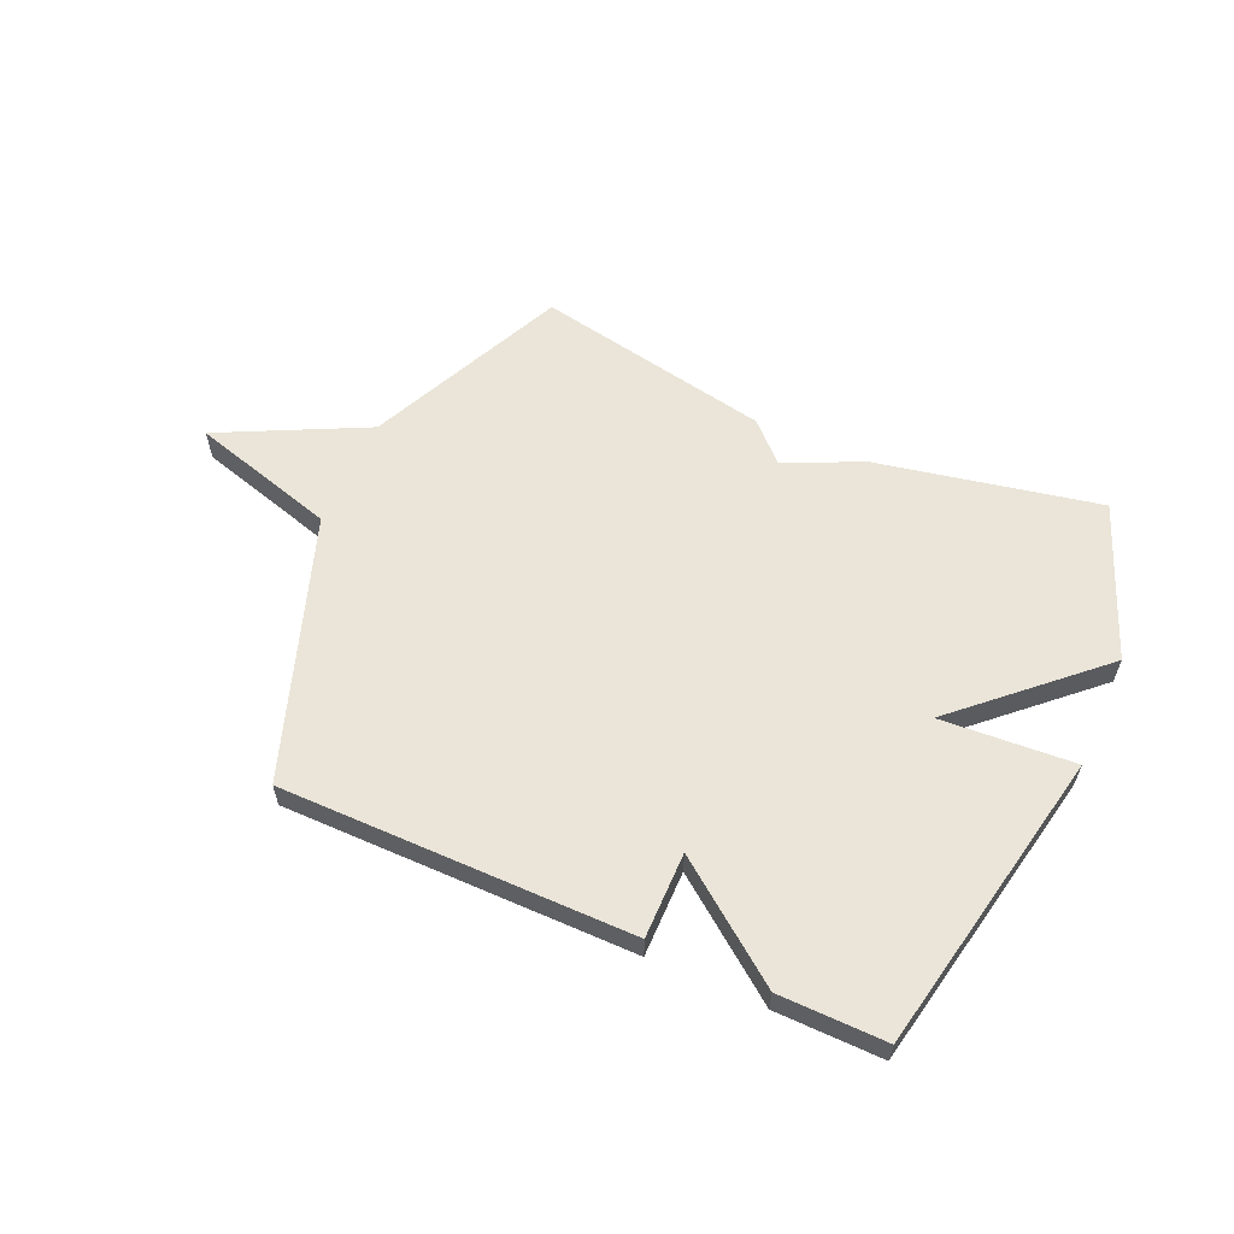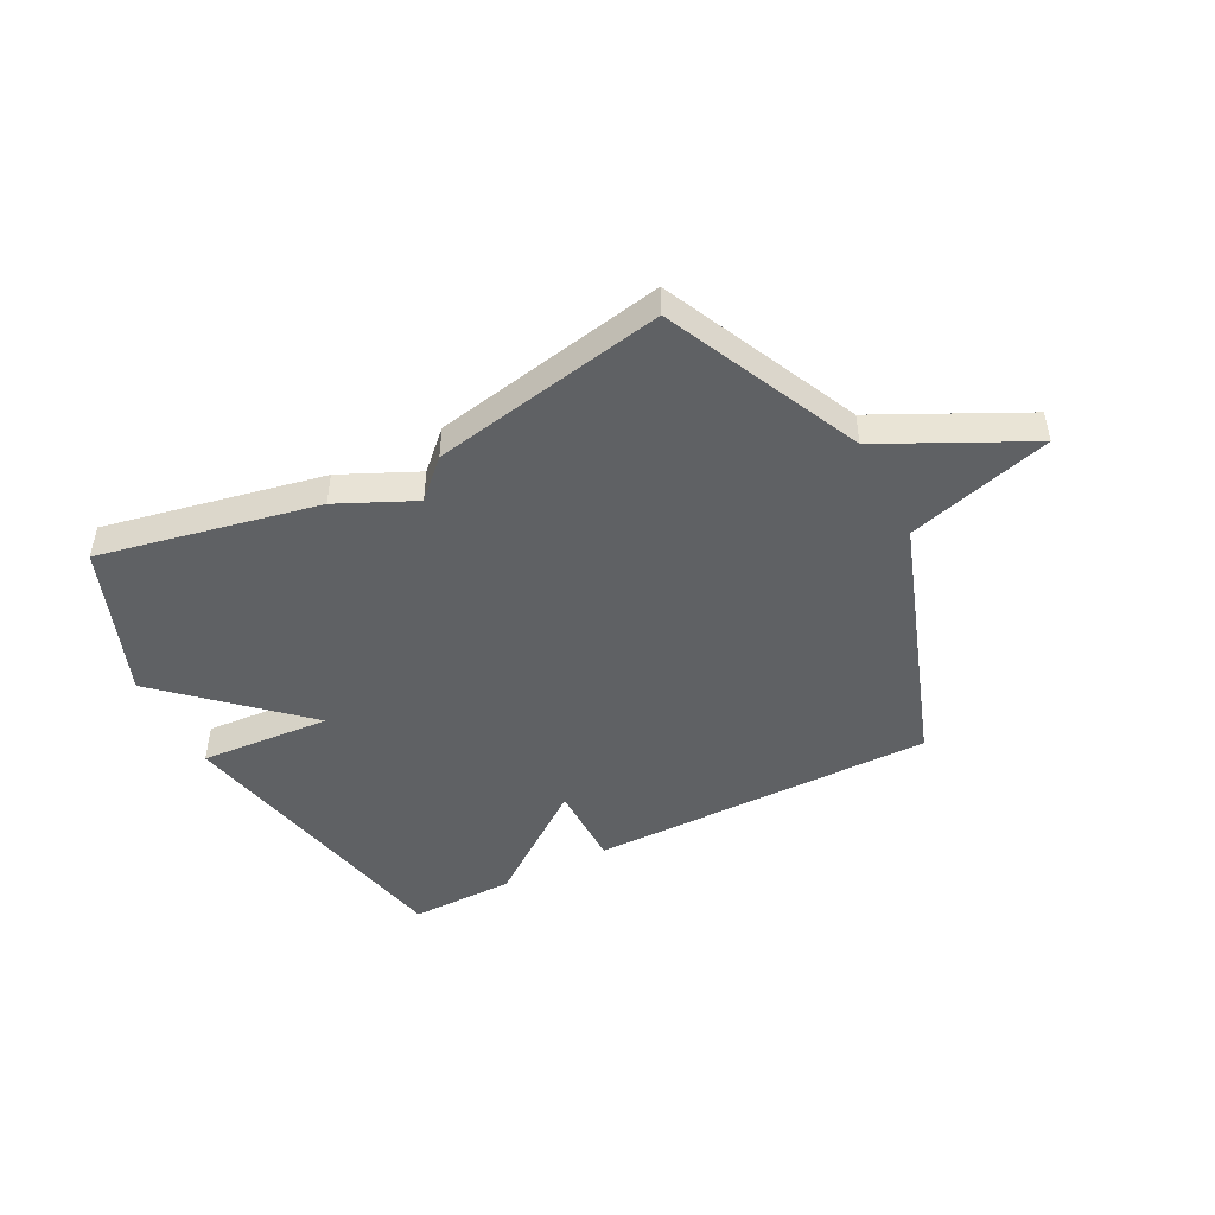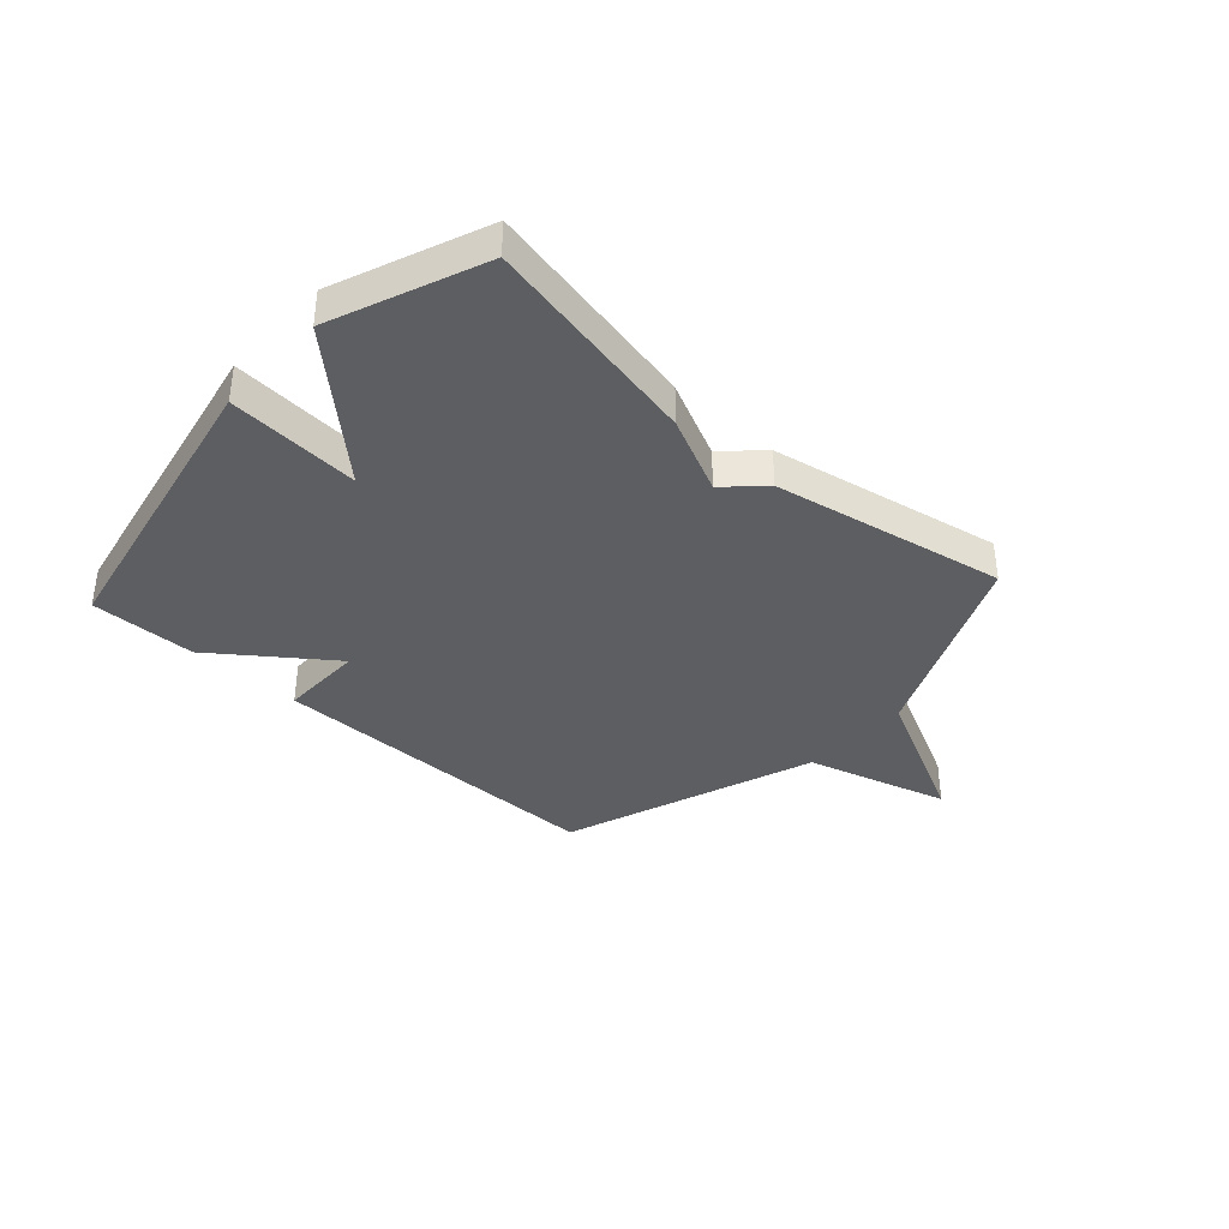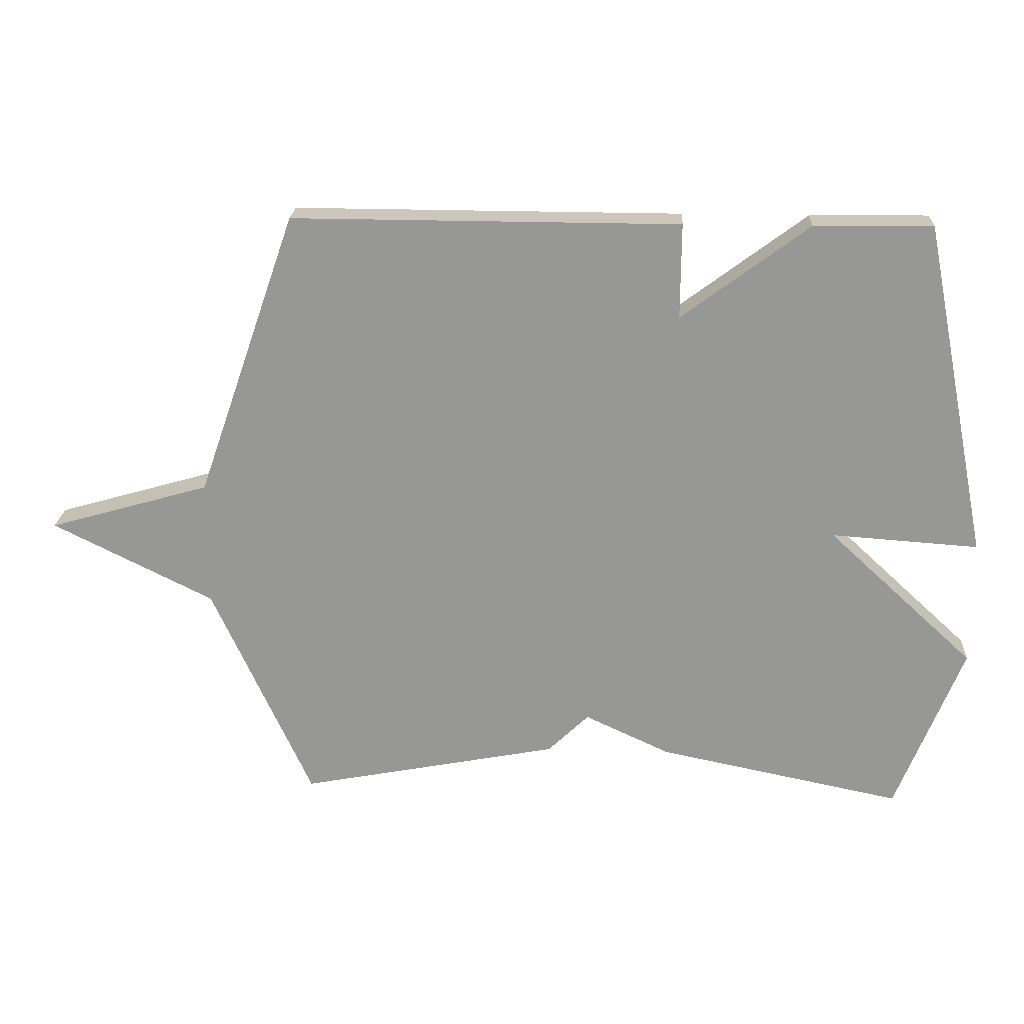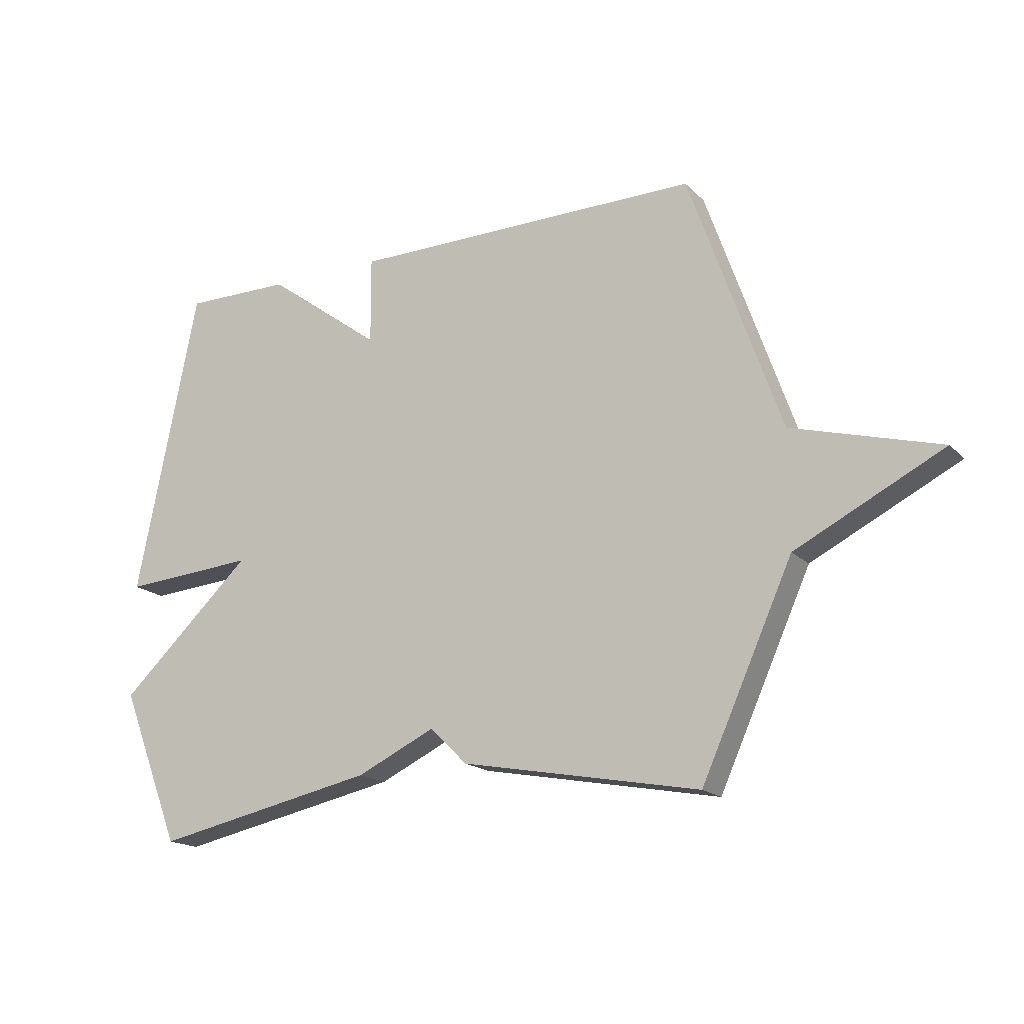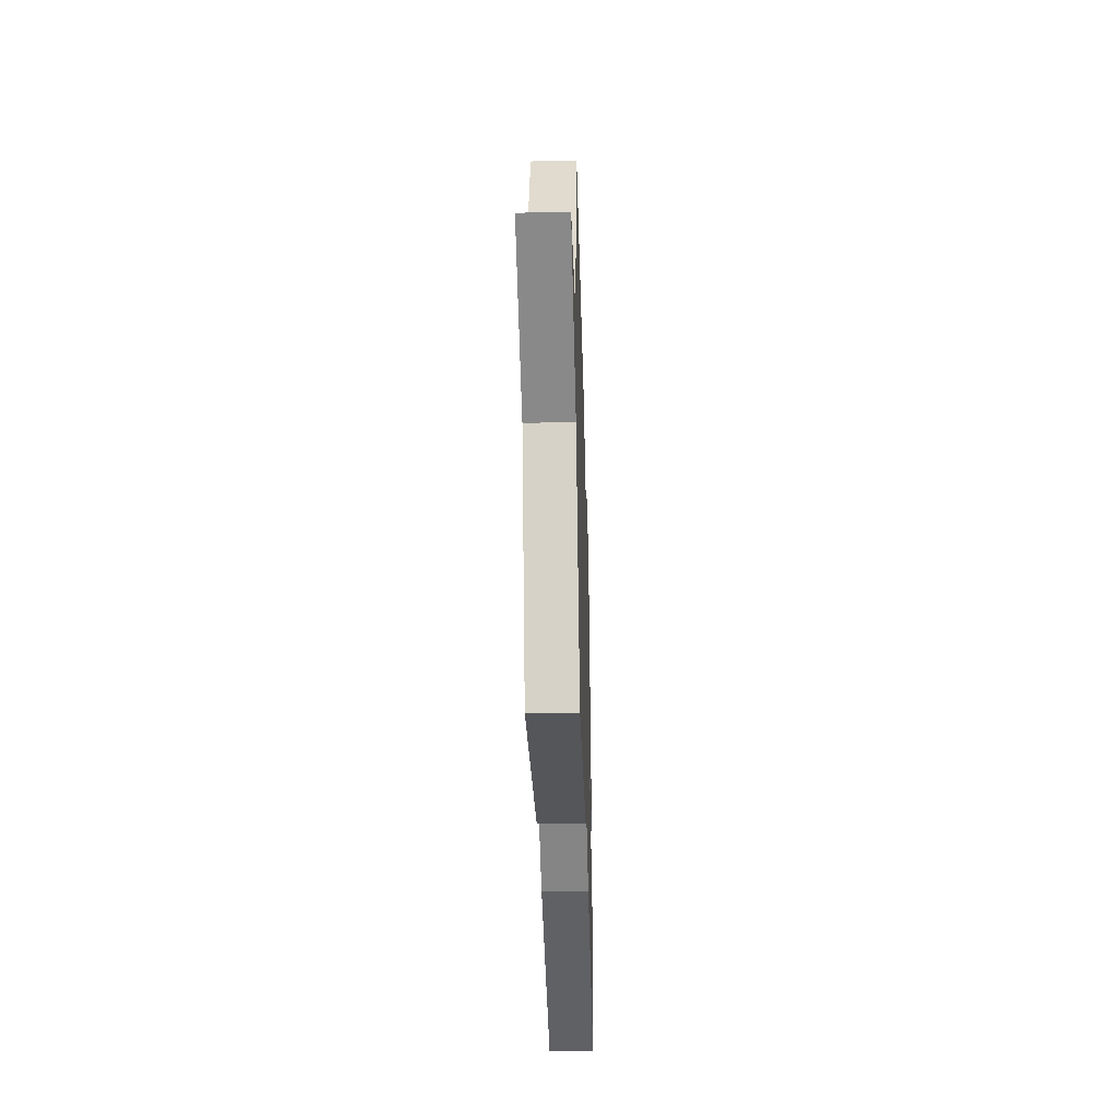
<metadata>
{"format":"obj","ext":"obj","renderer":"f3d","projection":"perspective","resolution":1024,"background":"white","views":[{"elev":59.6,"azim":24.1,"up":"+Y"},{"elev":-46.7,"azim":-152.5,"up":"+Y"},{"elev":-37.5,"azim":137.7,"up":"+Y"},{"elev":21.5,"azim":3.0,"up":"+Z"},{"elev":-17.7,"azim":-150.4,"up":"+Z"},{"elev":-36.7,"azim":-88.4,"up":"+Z"}]}
</metadata>
<code>
v -0.5 0.07 0.5
v 0.113 0.07 0.498
v 0.112 0.07 0.348
v 0.313 0.07 0.498
v 0.5 0.07 0.5
v 0.606 0.07 -0.032
v 0.373 0.07 -0.016
v 0.606 0.07 -0.232
v 0.5 0.07 -0.5
v 0.112 0.07 -0.421
v -0.023 0.07 -0.358
v -0.088 0.07 -0.421
v -0.5 0.07 -0.5
v -0.658 0.07 -0.153
v -0.913 0.07 -0.026
v -0.658 0.07 0.047
v -0.5 0 0.5
v 0.113 0 0.498
v 0.112 0 0.348
v 0.313 0 0.498
v 0.5 0 0.5
v 0.606 0 -0.032
v 0.373 0 -0.016
v 0.606 0 -0.232
v 0.5 0 -0.5
v 0.112 0 -0.421
v -0.023 0 -0.358
v -0.088 0 -0.421
v -0.5 0 -0.5
v -0.658 0 -0.153
v -0.913 0 -0.026
v -0.658 0 0.047
f 14 15 16
f 1 2 3
f 16 1 3
f 14 16 3
f 13 14 3
f 12 13 3
f 11 12 3
f 9 10 11
f 8 9 11
f 7 8 11
f 3 4 5
f 11 3 5
f 7 11 5
f 5 6 7
f 32 31 30
f 19 18 17
f 19 17 32
f 19 32 30
f 19 30 29
f 19 29 28
f 19 28 27
f 27 26 25
f 27 25 24
f 27 24 23
f 21 20 19
f 21 19 27
f 21 27 23
f 23 22 21
f 1 17 18 2
f 2 18 19 3
f 3 19 20 4
f 4 20 21 5
f 5 21 22 6
f 6 22 23 7
f 7 23 24 8
f 8 24 25 9
f 9 25 26 10
f 10 26 27 11
f 11 27 28 12
f 12 28 29 13
f 13 29 30 14
f 14 30 31 15
f 15 31 32 16
f 16 32 17 1

</code>
